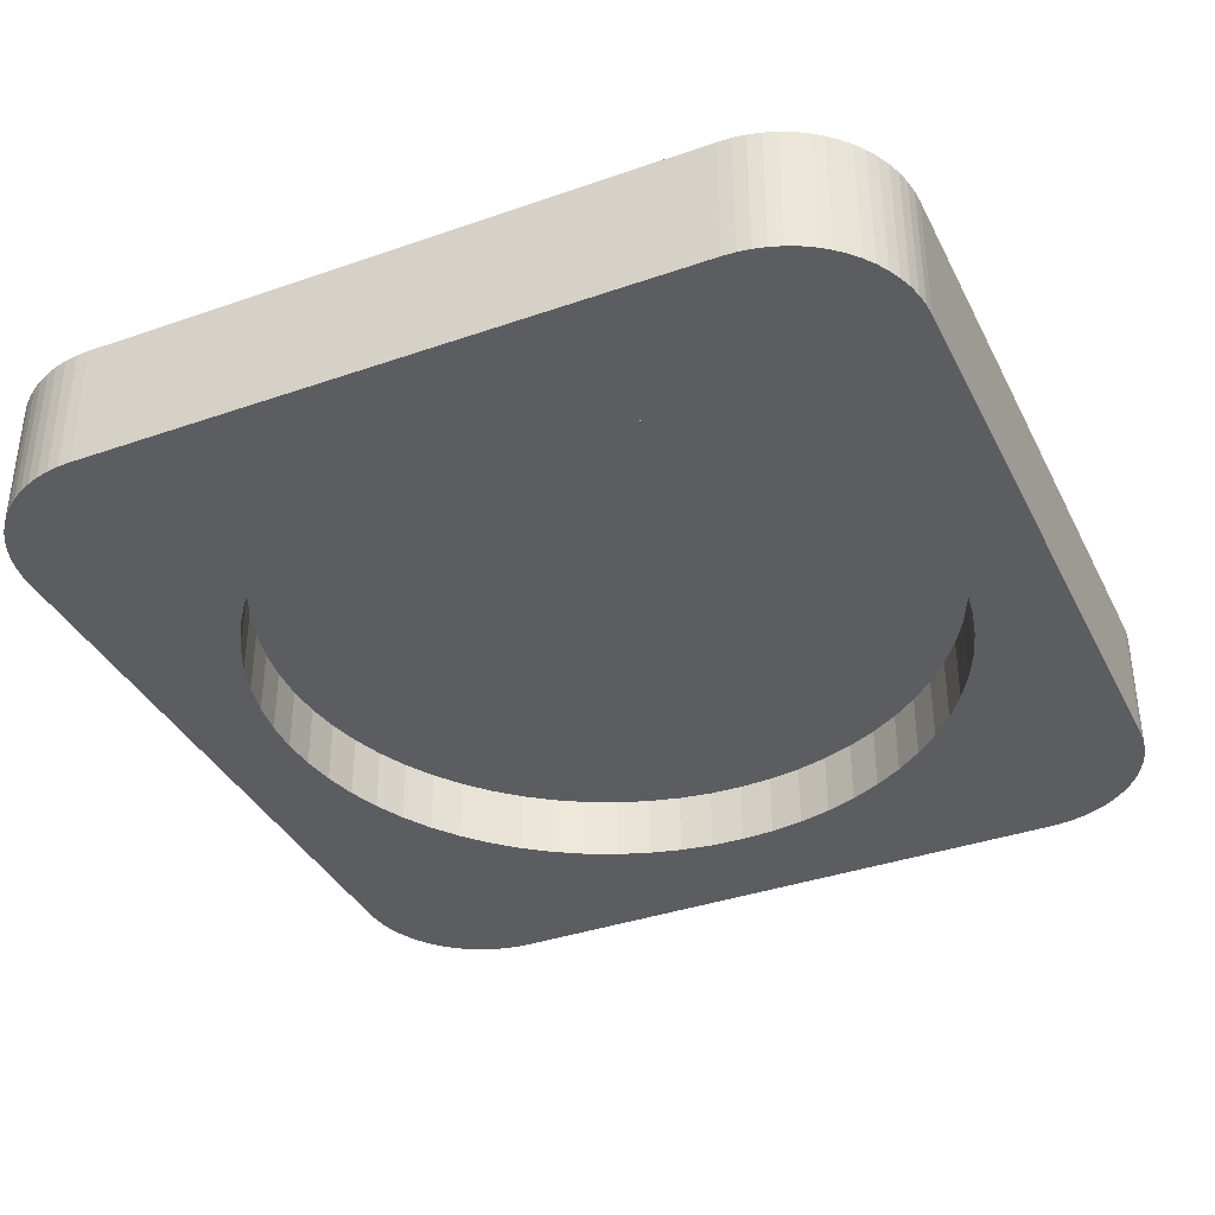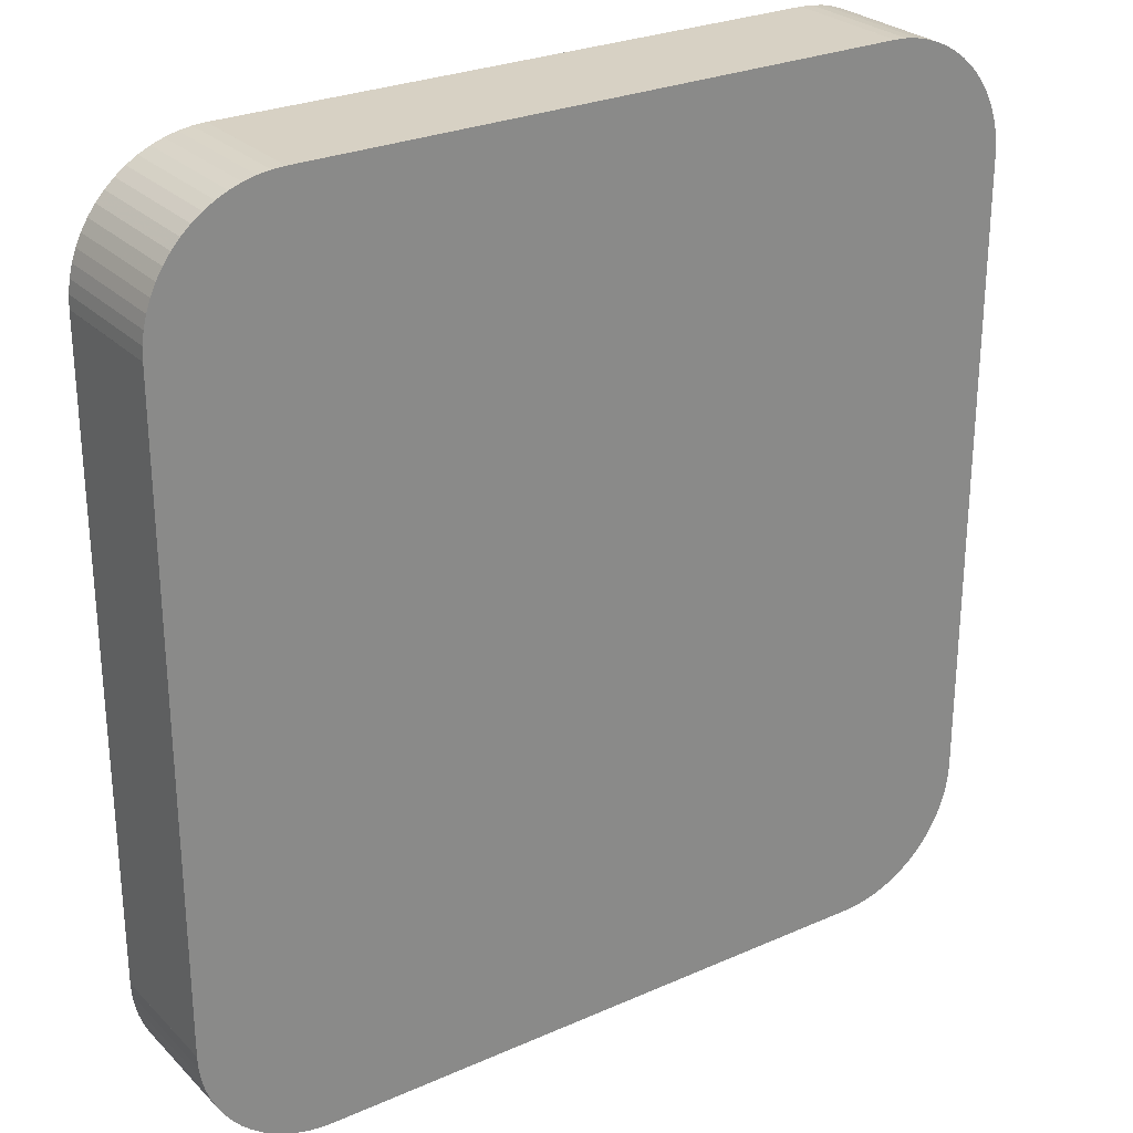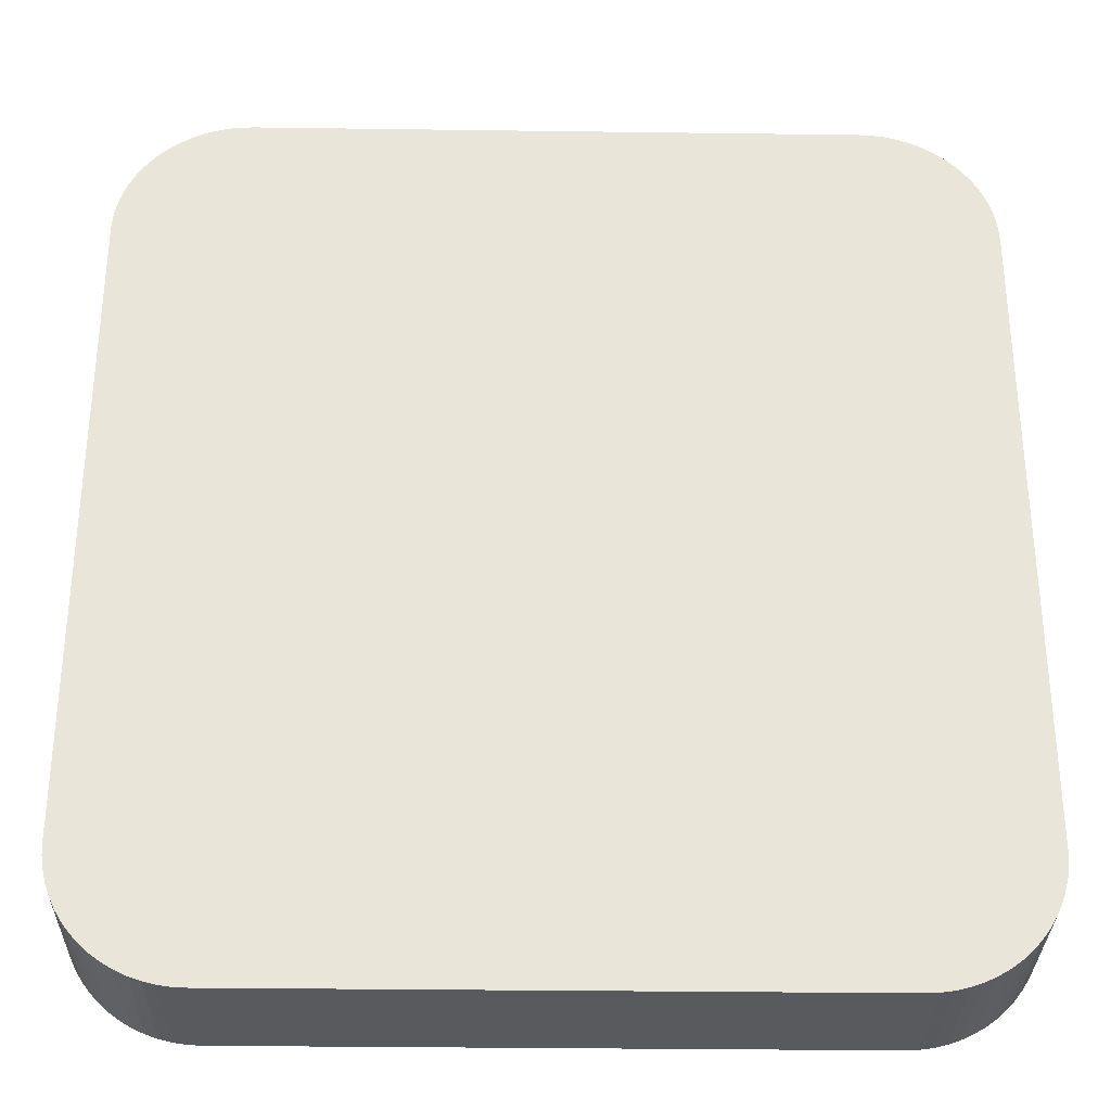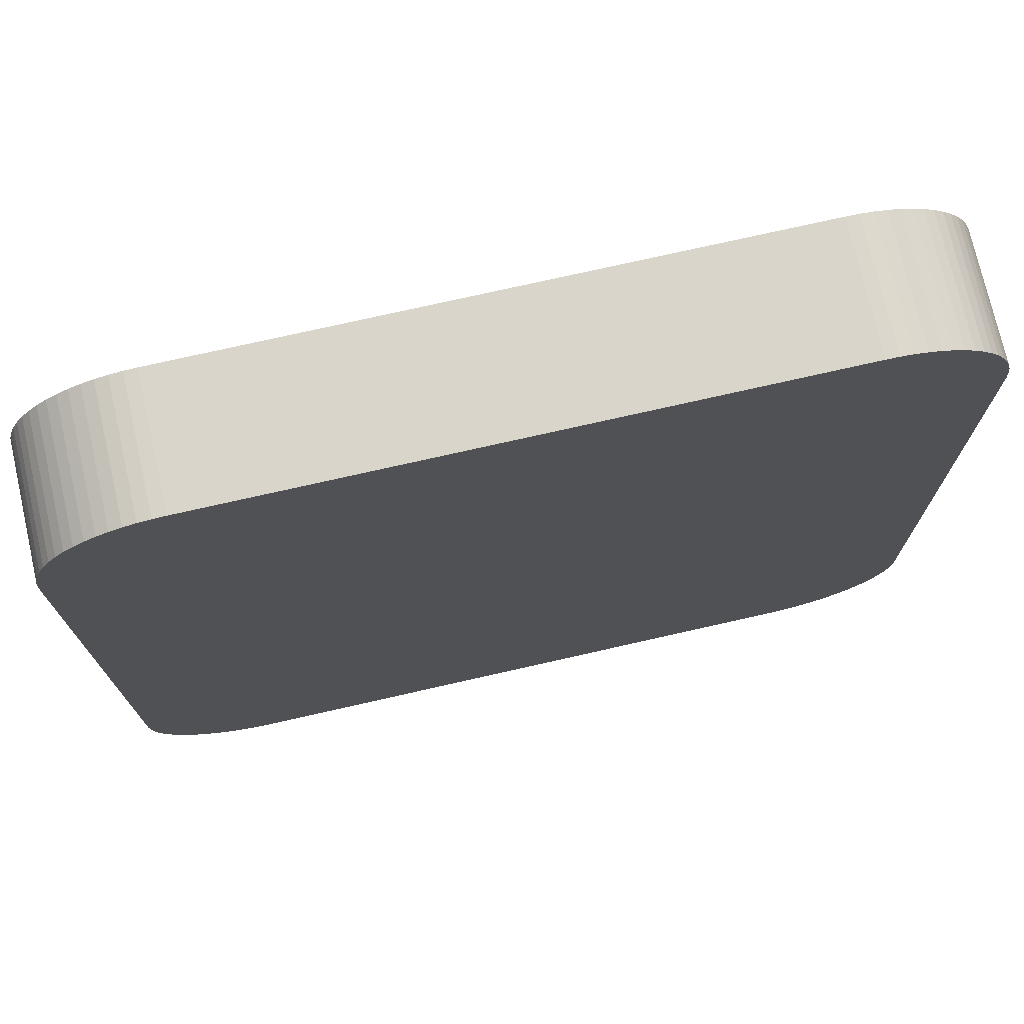
<metadata>
{"format":"obj","ext":"obj","renderer":"f3d","projection":"perspective","resolution":1024,"background":"white","views":[{"elev":-37.2,"azim":-155.8,"up":"+Y"},{"elev":27.1,"azim":145.7,"up":"+Z"},{"elev":-31.4,"azim":178.9,"up":"+Z"},{"elev":74.4,"azim":167.2,"up":"+Z"}]}
</metadata>
<code>
o obj_0
v 19.9 		3 		15
v 19.9 		-3 		15
v 19.9 		-3 		-15
v 19.9 		3 		-15
v -19.9 		-3 		15
v -19.9 		3 		15
v -19.9 		3 		-15
v -19.9 		-3 		-15
v -18.14 		-3 		-19.24
v -17.71 		-3 		-19.64
v 13.9 		-3 		21
v -17.23 		-3 		-19.99
v -16.73 		-3 		-20.29
v -19.64 		-3 		-16.74
v -19.44 		-3 		-17.3
v -19.19 		-3 		-17.83
v -18.89 		-3 		-18.33
v -18.54 		-3 		-18.81
v -13.9 		-3 		21
v -13.9 		-3 		21
v -14.49 		-3 		20.97
v -15.07 		-3 		20.89
v -15.64 		-3 		20.74
v -16.2 		-3 		20.54
v -13.9 		-3 		21
v 13.9 		3 		21
v -13.9 		3 		21
v 0 		-3 		16
v 13.9 		3 		-21
v -16.73 		-3 		20.29
v 13.9 		-3 		-21
v -17.23 		-3 		19.99
v -17.71 		-3 		19.64
v -18.14 		-3 		19.24
v -13.9 		-3 		-21
v -18.54 		-3 		18.81
v -13.9 		3 		-21
v -18.89 		-3 		18.33
v -19.19 		-3 		17.83
v -19.44 		-3 		17.3
v -19.64 		-3 		16.74
v 19.9 		-3 		-15
v 19.9 		-3 		-15
v 13.31 		-3 		-8.891
v 19.79 		-3 		-16.17
v 19.87 		-3 		-15.59
v -19.79 		-3 		16.17
v -19.87 		-3 		15.59
v -19.9 		-3 		15
v 13.9 		-3 		21
v -19.9 		-3 		15
v -14.11 		-3 		-7.544
v 12.37 		-3 		-10.15
v -14.78 		-3 		-6.124
v 0 		-3 		-16
v -15.31 		-3 		-4.645
v -15.7 		-3 		-3.122
v 11.31 		-3 		-11.31
v -15.93 		-3 		-1.569
v -13.9 		-3 		-21
v 10.15 		-3 		-12.37
v 13.9 		-3 		-21
v -16 		-3 		0
v 19.19 		-3 		-17.83
v 19.44 		-3 		-17.3
v 19.64 		-3 		-16.74
v 19.9 		3 		-15
v 8.891 		-3 		-13.31
v 19.9 		3 		-15
v -15.93 		-3 		1.569
v 16.73 		-3 		-20.29
v 17.23 		-3 		-19.99
v 19.87 		3 		-15.59
v 17.71 		-3 		-19.64
v 19.79 		3 		-16.17
v 18.14 		-3 		-19.24
v 7.544 		-3 		-14.11
v 18.54 		-3 		-18.81
v -15.7 		-3 		3.122
v 18.89 		-3 		-18.33
v -15.31 		-3 		4.645
v 6.124 		-3 		-14.78
v 13.9 		-3 		-21
v -14.78 		-3 		6.124
v 14.49 		-3 		-20.97
v 15.07 		-3 		-20.89
v 15.64 		-3 		-20.74
v 4.645 		-3 		-15.31
v 16.2 		-3 		-20.54
v -14.11 		-3 		7.544
v 3.122 		-3 		-15.7
v 19.64 		3 		-16.74
v 19.44 		3 		-17.3
v 19.19 		3 		-17.83
v 18.89 		3 		-18.33
v 18.54 		3 		-18.81
v 1.569 		-3 		-15.93
v 18.14 		3 		-19.24
v 17.71 		3 		-19.64
v 17.23 		3 		-19.99
v 16.73 		3 		-20.29
v 18.14 		-3 		19.24
v 17.71 		-3 		19.64
v 17.23 		-3 		19.99
v 16.73 		-3 		20.29
v 19.64 		-3 		16.74
v 14.49 		3 		-20.97
v -13.31 		-3 		8.891
v 19.44 		-3 		17.3
v 19.19 		-3 		17.83
v 13.9 		3 		-21
v 18.89 		-3 		18.33
v 18.54 		-3 		18.81
v 16.2 		3 		-20.54
v 15.64 		3 		-20.74
v 15.07 		3 		-20.89
v 13.9 		3 		-21
v -12.37 		-3 		10.15
v 15.93 		-3 		1.569
v 12.37 		0.003 		-10.15
v 15.93 		0.003 		1.569
v 11.31 		0.003 		-11.31
v 16 		0.003 		0
v 16 		-3 		0
v 13.9 		-3 		21
v -11.31 		-3 		11.31
v 16.2 		-3 		20.54
v 15.64 		-3 		20.74
v 15.07 		-3 		20.89
v 14.49 		-3 		20.97
v 16.73 		3 		20.29
v 17.23 		3 		19.99
v 17.71 		3 		19.64
v -10.15 		-3 		12.37
v 18.14 		3 		19.24
v 18.54 		3 		18.81
v 18.89 		3 		18.33
v 19.19 		3 		17.83
v 19.44 		3 		17.3
v -18.89 		3 		18.33
v 19.64 		3 		16.74
v -19.19 		3 		17.83
v 19.9 		-3 		15
v 19.87 		-3 		15.59
v 19.79 		-3 		16.17
v 14.11 		0.003 		-7.544
v 14.78 		0.003 		-6.124
v -19.44 		3 		17.3
v 15.31 		0.003 		-4.645
v 13.9 		3 		21
v 13.9 		3 		21
v 14.49 		3 		20.97
v -8.891 		-3 		13.31
v 15.7 		0.003 		-3.122
v 15.93 		0.003 		-1.569
v 19.9 		-3 		15
v -7.544 		-3 		14.11
v -19.64 		3 		16.74
v 15.07 		3 		20.89
v 15.64 		3 		20.74
v 16.2 		3 		20.54
v -6.124 		-3 		14.78
v 10.15 		0.003 		-12.37
v -4.645 		-3 		15.31
v 19.79 		3 		16.17
v 15.93 		-3 		-1.569
v 19.87 		3 		15.59
v 19.9 		3 		15
v 19.9 		3 		15
v 8.891 		0.003 		-13.31
v 15.7 		0.003 		3.122
v 15.31 		0.003 		4.645
v 14.78 		0.003 		6.124
v 14.11 		0.003 		7.544
v -3.122 		-3 		15.7
v 15.7 		-3 		-3.122
v -19.79 		3 		16.17
v -1.569 		-3 		15.93
v -19.87 		3 		15.59
v 15.31 		-3 		-4.645
v -19.9 		-3 		-15
v -19.9 		3 		15
v 1.569 		-3 		15.93
v -19.9 		3 		15
v -1.569 		-3 		-15.93
v 14.78 		-3 		-6.124
v 3.122 		-3 		15.7
v -3.122 		-3 		-15.7
v -19.79 		3 		-16.17
v -19.87 		3 		-15.59
v -19.9 		3 		-15
v -19.9 		3 		-15
v 14.11 		-3 		-7.544
v -14.11 		0.003 		-7.544
v 4.645 		-3 		15.31
v -4.645 		-3 		-15.31
v -6.124 		-3 		-14.78
v 6.124 		-3 		14.78
v -19.9 		-3 		-15
v 7.544 		0.003 		-14.11
v -13.9 		3 		-21
v -14.49 		3 		-20.97
v -15.07 		3 		-20.89
v -15.64 		3 		-20.74
v -7.544 		-3 		-14.11
v -16.2 		3 		-20.54
v -19.87 		-3 		-15.59
v -13.9 		3 		-21
v 6.124 		0.003 		-14.78
v 7.544 		-3 		14.11
v -8.891 		-3 		-13.31
v -19.79 		-3 		-16.17
v 8.891 		-3 		13.31
v 4.645 		0.003 		-15.31
v -10.15 		-3 		-12.37
v 10.15 		-3 		12.37
v -16.73 		3 		-20.29
v -11.31 		-3 		-11.31
v -17.23 		3 		-19.99
v -13.9 		-3 		-21
v 3.122 		0.003 		-15.7
v -17.71 		3 		-19.64
v -18.14 		3 		-19.24
v -18.54 		3 		-18.81
v -18.89 		3 		-18.33
v -19.19 		3 		-17.83
v -19.44 		3 		-17.3
v 11.31 		-3 		11.31
v -19.64 		3 		-16.74
v -16.2 		-3 		-20.54
v -12.37 		-3 		-10.15
v 1.569 		0.003 		-15.93
v 12.37 		-3 		10.15
v -13.31 		-3 		-8.891
v -15.64 		-3 		-20.74
v 13.31 		-3 		8.891
v 0 		0.003 		-16
v -16.2 		3 		20.54
v -15.64 		3 		20.74
v -15.07 		-3 		-20.89
v -13.31 		0.003 		8.891
v -15.07 		3 		20.89
v -14.49 		3 		20.97
v -13.9 		3 		21
v -13.9 		3 		21
v -12.37 		0.003 		10.15
v -14.49 		-3 		-20.97
v -11.31 		0.003 		11.31
v 14.11 		-3 		7.544
v -10.15 		0.003 		12.37
v -18.54 		3 		18.81
v 14.78 		-3 		6.124
v -18.14 		3 		19.24
v -8.891 		0.003 		13.31
v -17.71 		3 		19.64
v -17.23 		3 		19.99
v -16.73 		3 		20.29
v -7.544 		0.003 		14.11
v 15.31 		-3 		4.645
v -14.78 		0.003 		-6.124
v 15.7 		-3 		3.122
v -6.124 		0.003 		14.78
v -15.31 		0.003 		-4.645
v -15.7 		0.003 		-3.122
v -4.645 		0.003 		15.31
v -15.93 		0.003 		-1.569
v -3.122 		0.003 		15.7
v -16 		0.003 		0
v -1.569 		0.003 		15.93
v -15.93 		0.003 		1.569
v 0 		0.003 		16
v -15.7 		0.003 		3.122
v 1.569 		0.003 		15.93
v -15.31 		0.003 		4.645
v 3.122 		0.003 		15.7
v -14.78 		0.003 		6.124
v 4.645 		0.003 		15.31
v -14.11 		0.003 		7.544
v 6.124 		0.003 		14.78
v 7.544 		0.003 		14.11
v 8.891 		0.003 		13.31
v 10.15 		0.003 		12.37
v 11.31 		0.003 		11.31
v 12.37 		0.003 		10.15
v -1.569 		0.003 		-15.93
v 13.31 		0.003 		8.891
v -3.122 		0.003 		-15.7
v -4.645 		0.003 		-15.31
v -6.124 		0.003 		-14.78
v -7.544 		0.003 		-14.11
v -13.31 		0.003 		-8.891
v -8.891 		0.003 		-13.31
v -12.37 		0.003 		-10.15
v -11.31 		0.003 		-11.31
v -10.15 		0.003 		-12.37
v 13.31 		0.003 		-8.891
g group_0_undefined
f 1 2 3
f 1 3 4
f 5 6 7
f 5 7 8
f 12 218 10
f 16 218 15
f 10 218 9
f 17 218 16
f 18 218 17
f 9 218 18
f 24 134 23
f 23 134 22
f 22 134 21
f 19 11 26
f 19 26 27
f 29 31 35
f 29 35 37
f 32 134 30
f 33 134 32
f 34 134 33
f 36 134 34
f 38 134 36
f 39 134 38
f 40 126 39
f 41 126 40
f 21 134 20
f 20 134 25
f 42 61 46
f 81 84 5
f 63 70 5
f 178 19 175
f 25 164 19
f 183 187 11
f 187 195 11
f 28 183 11
f 19 28 11
f 54 181 52
f 56 8 54
f 57 8 56
f 59 8 57
f 230 235 218
f 196 197 60
f 55 185 35
f 31 55 35
f 62 88 31
f 63 8 59
f 92 93 245
f 45 61 66
f 46 61 45
f 66 61 65
f 72 74 61
f 74 76 61
f 65 61 64
f 76 78 61
f 78 80 61
f 64 61 80
f 84 90 51
f 79 81 5
f 101 245 100
f 108 118 51
f 83 85 61
f 89 71 61
f 87 61 86
f 87 89 61
f 71 72 61
f 85 86 61
f 91 31 88
f 88 62 82
f 97 31 91
f 95 245 94
f 96 245 95
f 93 94 245
f 98 245 96
f 75 92 245
f 100 245 99
f 99 245 98
f 55 31 97
f 62 83 61
f 107 85 83
f 107 83 111
f 104 228 103
f 103 228 102
f 112 228 110
f 113 228 112
f 102 228 113
f 116 245 115
f 107 245 116
f 111 245 107
f 117 245 111
f 116 86 85
f 116 85 107
f 48 49 126
f 118 126 51
f 53 120 122
f 53 122 58
f 115 87 86
f 115 86 116
f 119 121 123
f 119 123 124
f 47 48 126
f 114 89 87
f 114 87 115
f 128 129 228
f 129 130 228
f 130 125 228
f 125 50 228
f 216 228 50
f 134 39 126
f 49 51 126
f 71 89 114
f 140 142 39
f 140 39 38
f 131 132 133
f 131 133 135
f 131 135 136
f 137 161 136
f 138 161 137
f 139 161 138
f 141 161 139
f 142 148 40
f 142 40 39
f 153 25 134
f 83 62 117
f 83 117 111
f 106 228 145
f 145 228 144
f 144 228 143
f 148 158 41
f 148 41 40
f 4 3 43
f 4 43 67
f 157 25 153
f 146 147 149
f 146 149 154
f 146 154 155
f 123 200 155
f 152 159 141
f 160 141 159
f 151 152 141
f 161 141 160
f 131 136 161
f 150 151 141
f 105 228 104
f 109 228 106
f 110 228 109
f 145 141 106
f 58 122 163
f 58 163 61
f 162 25 157
f 164 25 162
f 167 150 165
f 245 150 169
f 30 134 24
f 139 109 106
f 139 106 141
f 47 41 158
f 175 19 164
f 172 232 171
f 173 232 172
f 121 171 232
f 174 232 173
f 141 165 150
f 138 110 109
f 138 109 139
f 177 47 158
f 168 169 150
f 137 112 110
f 137 110 138
f 179 48 47
f 179 47 177
f 28 19 178
f 169 67 245
f 169 1 67
f 4 67 1
f 67 69 245
f 69 73 245
f 73 75 245
f 90 108 51
f 70 79 5
f 47 126 41
f 5 8 63
f 181 54 8
f 51 5 84
f 182 49 48
f 182 48 179
f 49 182 184
f 49 184 51
f 43 3 186
f 26 11 50
f 26 50 150
f 51 184 6
f 51 6 5
f 205 211 60
f 197 205 60
f 136 113 112
f 136 112 137
f 192 206 191
f 191 206 190
f 193 43 186
f 211 215 60
f 61 163 170
f 61 170 68
f 117 62 31
f 117 31 29
f 135 102 113
f 135 113 136
f 215 218 60
f 180 186 3
f 44 43 193
f 198 50 195
f 181 192 191
f 181 191 199
f 68 170 200
f 68 200 77
f 135 133 103
f 135 103 102
f 220 60 218
f 199 191 190
f 199 190 207
f 192 245 206
f 204 206 245
f 203 204 245
f 203 245 202
f 202 245 201
f 77 200 209
f 77 209 82
f 210 50 198
f 133 132 104
f 133 104 103
f 247 220 218
f 190 189 212
f 190 212 207
f 50 11 195
f 82 209 214
f 82 214 88
f 132 131 105
f 132 105 104
f 189 14 212
f 216 50 213
f 208 60 220
f 208 220 201
f 88 214 221
f 88 221 91
f 127 128 228
f 206 217 219
f 206 219 222
f 206 222 223
f 206 223 224
f 206 224 225
f 206 225 226
f 206 226 227
f 229 189 206
f 190 206 189
f 227 229 206
f 231 181 218
f 127 105 161
f 131 161 105
f 13 206 230
f 91 221 232
f 91 232 97
f 53 43 44
f 204 235 230
f 204 230 206
f 234 181 231
f 161 160 128
f 161 128 127
f 210 213 50
f 97 232 237
f 97 237 55
f 61 43 58
f 77 62 68
f 241 108 90
f 241 90 278
f 203 240 235
f 203 235 204
f 52 181 234
f 160 159 129
f 160 129 128
f 68 62 61
f 233 156 228
f 202 247 240
f 202 240 203
f 242 182 239
f 243 182 242
f 244 182 243
f 245 182 244
f 246 118 108
f 246 108 241
f 159 152 130
f 159 130 129
f 236 156 233
f 240 247 218
f 220 247 202
f 220 202 201
f 152 151 125
f 152 125 130
f 82 62 77
f 43 61 42
f 248 126 118
f 248 118 246
f 127 228 105
f 151 150 50
f 151 50 125
f 189 229 14
f 250 134 126
f 250 126 248
f 168 143 156
f 168 156 169
f 167 144 143
f 167 143 168
f 252 156 249
f 254 153 134
f 254 134 250
f 165 145 144
f 165 144 167
f 229 227 15
f 229 15 14
f 142 140 148
f 140 251 148
f 158 148 251
f 253 179 251
f 255 179 253
f 256 179 255
f 145 165 141
f 259 2 252
f 2 1 169
f 2 169 156
f 227 226 16
f 227 16 15
f 238 239 182
f 258 157 153
f 258 153 254
f 260 54 52
f 260 52 194
f 124 123 155
f 124 155 166
f 249 156 236
f 226 225 17
f 226 17 16
f 166 155 154
f 166 154 176
f 262 162 157
f 262 157 258
f 263 56 54
f 263 54 260
f 119 2 261
f 179 177 251
f 158 251 177
f 257 238 179
f 257 179 256
f 182 179 238
f 176 154 149
f 176 149 180
f 225 224 18
f 225 18 17
f 124 2 119
f 264 57 56
f 264 56 263
f 265 164 162
f 265 162 262
f 208 201 245
f 180 149 147
f 180 147 186
f 224 223 9
f 224 9 18
f 266 59 57
f 266 57 264
f 186 147 146
f 186 146 193
f 184 182 245
f 184 245 192
f 6 184 192
f 6 192 7
f 267 175 164
f 267 164 265
f 222 10 9
f 222 9 223
f 193 146 44
f 59 266 268
f 59 268 63
f 269 178 175
f 269 175 267
f 143 228 156
f 261 2 259
f 156 252 2
f 166 176 3
f 176 180 3
f 53 58 43
f 124 166 3
f 2 124 3
f 174 249 236
f 219 12 10
f 219 10 222
f 249 174 173
f 249 173 252
f 101 114 245
f 167 168 150
f 26 150 245
f 26 245 27
f 252 173 172
f 252 172 259
f 270 70 63
f 270 63 268
f 217 13 12
f 217 12 219
f 271 28 178
f 271 178 269
f 259 172 171
f 259 171 261
f 181 199 218
f 212 14 218
f 13 218 12
f 13 230 218
f 261 171 121
f 261 121 119
f 114 115 245
f 37 208 117
f 29 37 117
f 208 245 117
f 13 217 206
f 272 79 70
f 272 70 270
f 75 45 92
f 273 183 28
f 273 28 271
f 73 46 45
f 73 45 75
f 192 181 8
f 192 8 7
f 274 81 79
f 274 79 272
f 15 218 14
f 207 212 218
f 199 207 218
f 69 42 46
f 69 46 73
f 244 20 245
f 25 245 20
f 275 187 183
f 275 183 273
f 67 43 42
f 67 42 69
f 276 84 81
f 276 81 274
f 244 243 21
f 244 21 20
f 277 195 187
f 277 187 275
f 101 71 114
f 235 240 218
f 60 35 196
f 188 196 35
f 185 188 35
f 278 90 84
f 278 84 276
f 243 242 22
f 243 22 21
f 100 72 71
f 100 71 101
f 279 198 195
f 279 195 277
f 242 239 23
f 242 23 22
f 99 74 72
f 99 72 100
f 98 76 74
f 98 74 99
f 239 238 24
f 239 24 23
f 280 210 198
f 280 198 279
f 96 78 76
f 96 76 98
f 95 80 78
f 95 78 96
f 238 257 24
f 94 64 80
f 94 80 95
f 281 213 210
f 281 210 280
f 93 65 64
f 93 64 94
f 263 174 264
f 260 174 263
f 266 264 174
f 194 174 260
f 257 30 24
f 92 66 65
f 92 65 93
f 45 66 92
f 257 256 32
f 257 32 30
f 256 255 33
f 256 33 32
f 274 174 276
f 272 174 274
f 270 174 272
f 268 174 270
f 255 253 34
f 255 34 33
f 282 216 213
f 282 213 281
f 19 245 25
f 253 251 36
f 253 36 34
f 245 19 27
f 283 228 216
f 283 216 282
f 251 140 38
f 251 38 36
f 60 208 37
f 60 37 35
f 228 283 284
f 228 284 233
f 55 237 285
f 55 285 185
f 233 284 286
f 233 286 236
f 185 285 287
f 185 287 188
f 236 286 174
f 188 287 288
f 188 288 196
f 196 288 289
f 196 289 197
f 197 289 290
f 197 290 205
f 205 290 292
f 205 292 211
f 285 237 174
f 268 266 174
f 194 291 174
f 291 293 174
f 293 294 174
f 294 295 174
f 295 292 174
f 292 290 174
f 290 289 174
f 289 288 174
f 288 287 174
f 285 174 287
f 211 292 295
f 211 295 215
f 215 295 294
f 215 294 218
f 293 231 218
f 293 218 294
f 291 234 231
f 291 231 293
f 237 232 174
f 232 221 121
f 221 214 121
f 214 209 121
f 209 200 121
f 123 121 200
f 170 155 200
f 163 155 170
f 122 155 163
f 120 155 122
f 296 155 120
f 146 155 296
f 291 194 234
f 52 234 194
f 146 296 44
f 44 296 120
f 44 120 53
f 174 271 269
f 174 269 267
f 174 267 265
f 174 265 262
f 174 262 258
f 174 258 254
f 174 254 250
f 174 250 248
f 174 248 246
f 174 246 241
f 174 241 278
f 278 276 174
f 174 286 284
f 174 284 283
f 174 283 282
f 174 282 281
f 174 281 280
f 174 280 279
f 174 279 277
f 174 277 275
f 174 275 273
f 271 174 273

</code>
